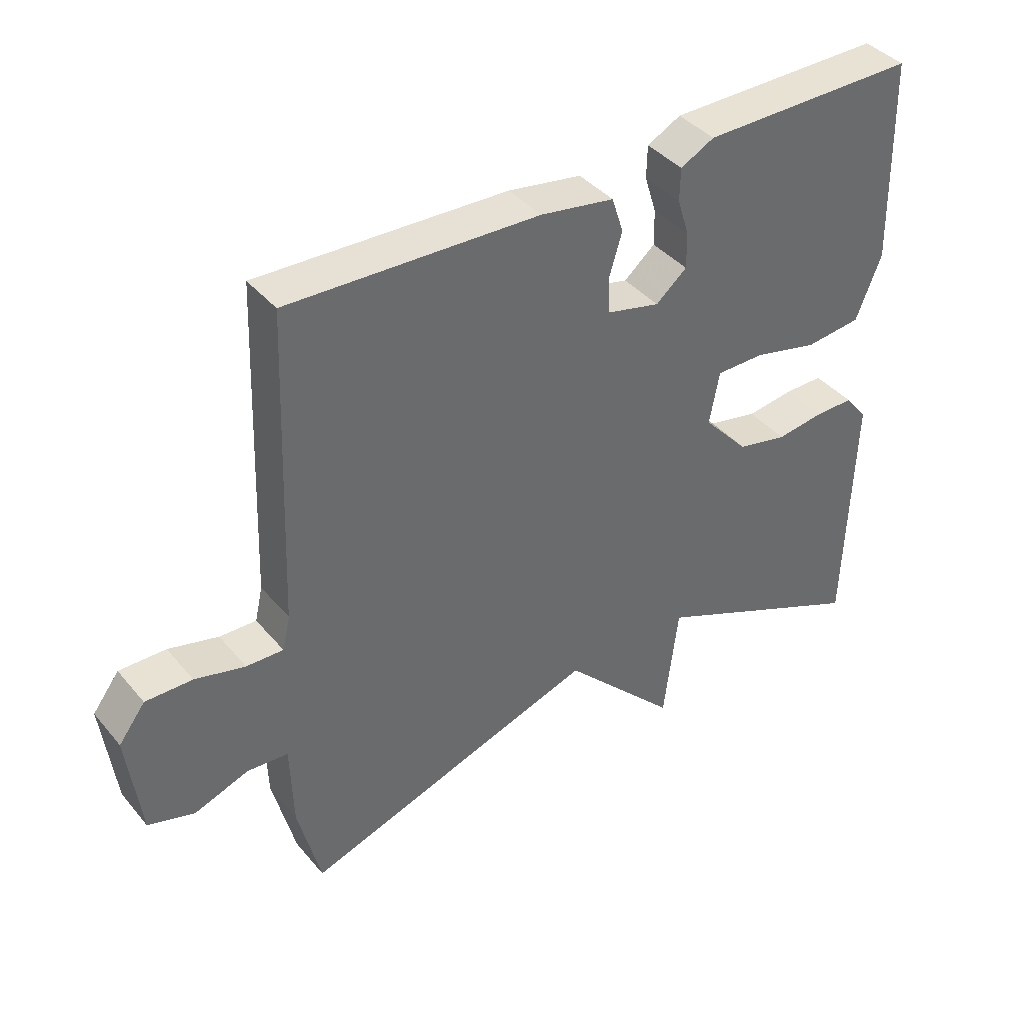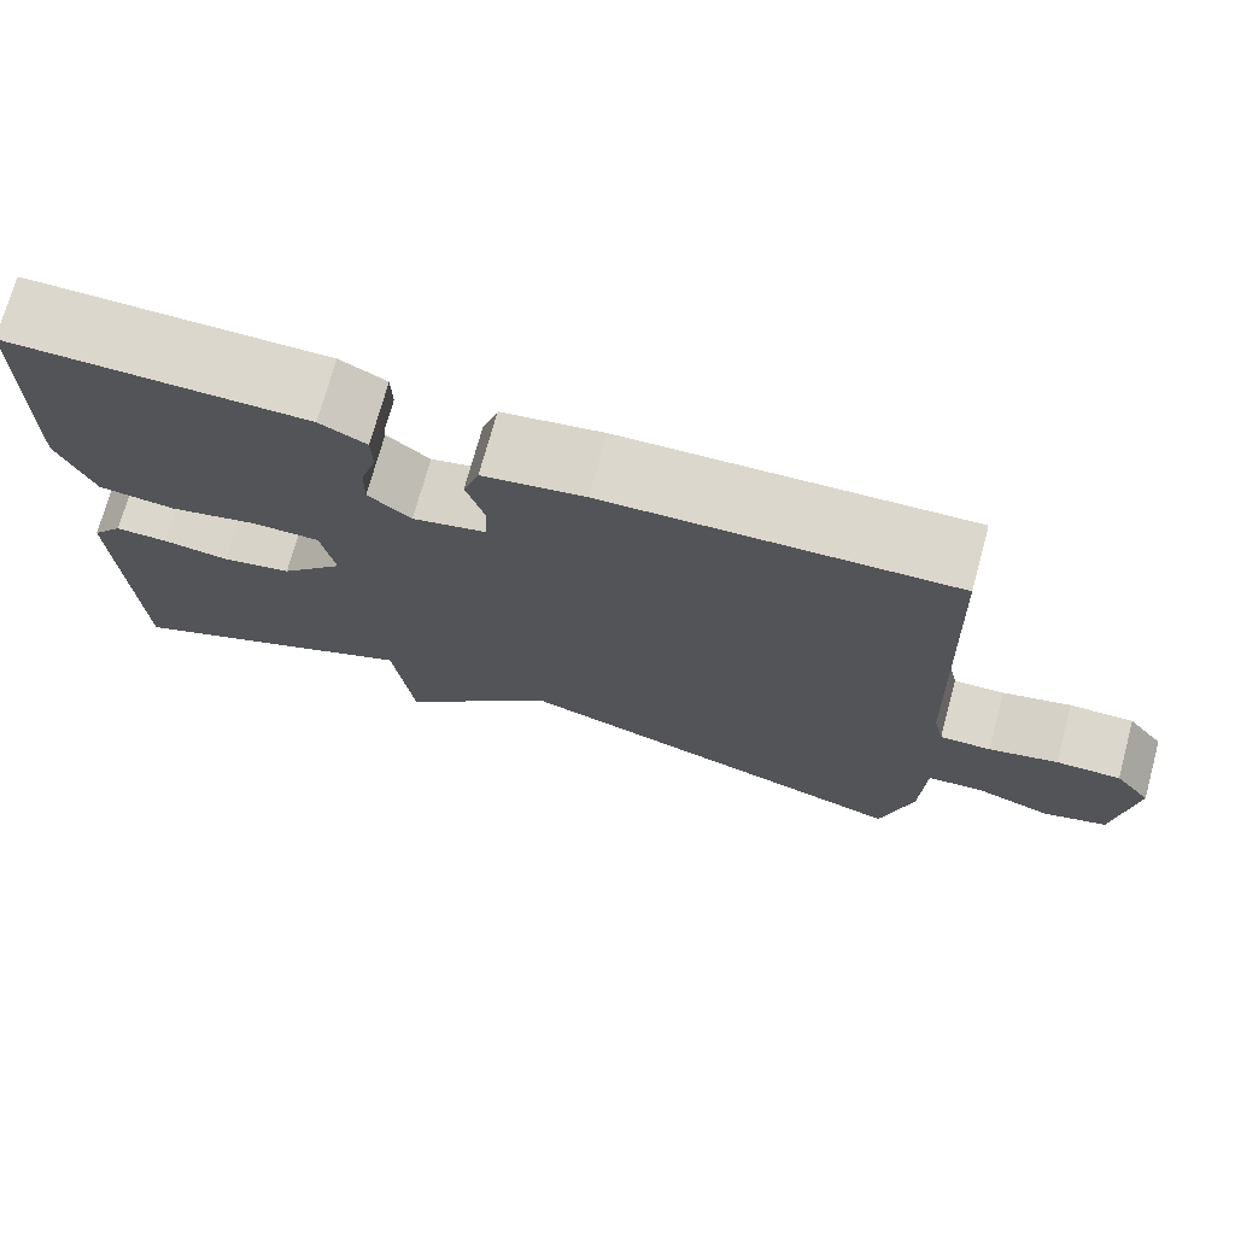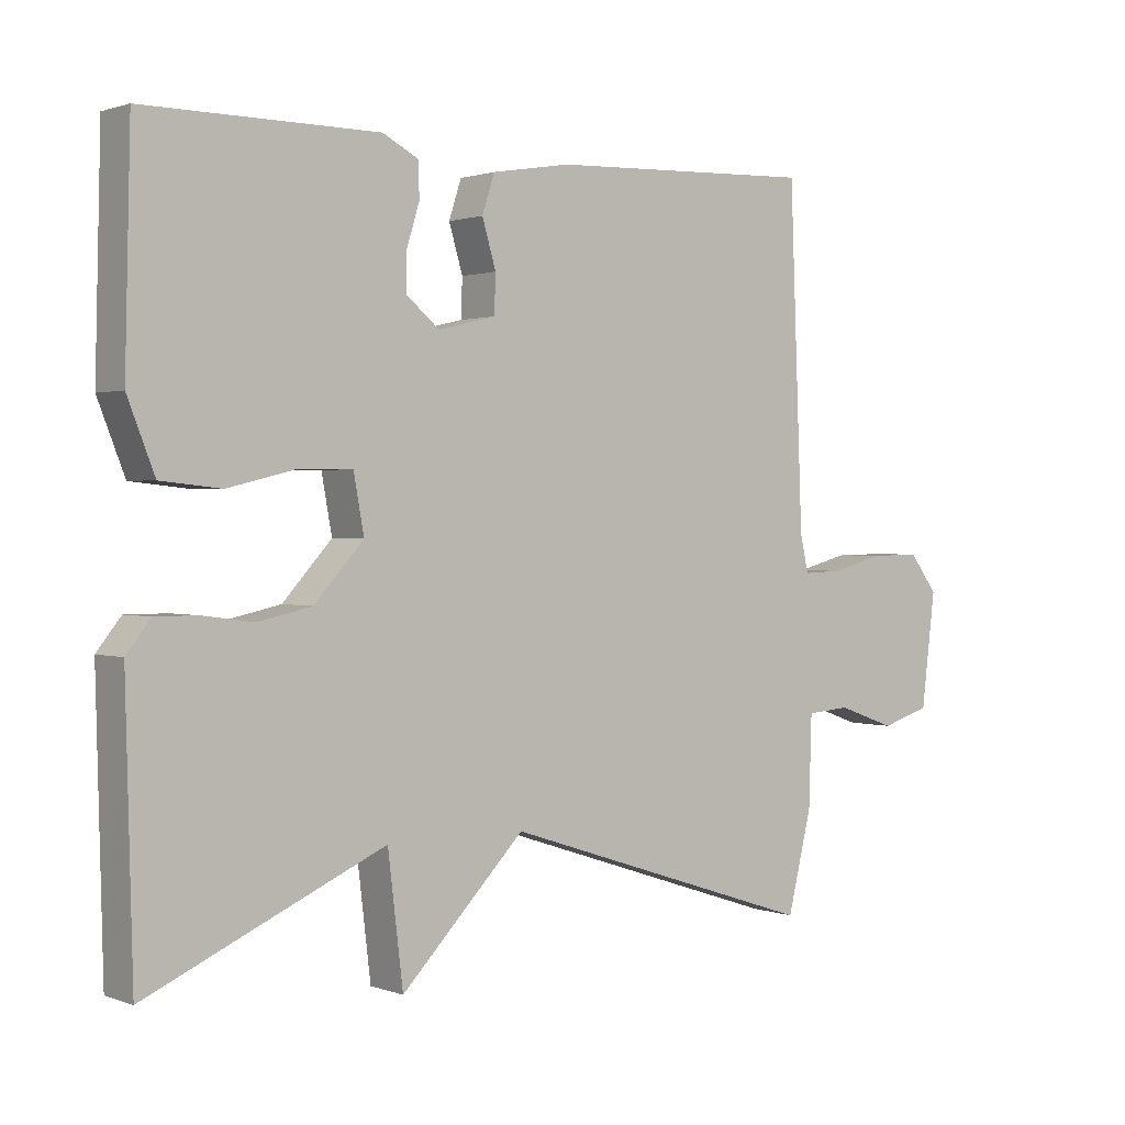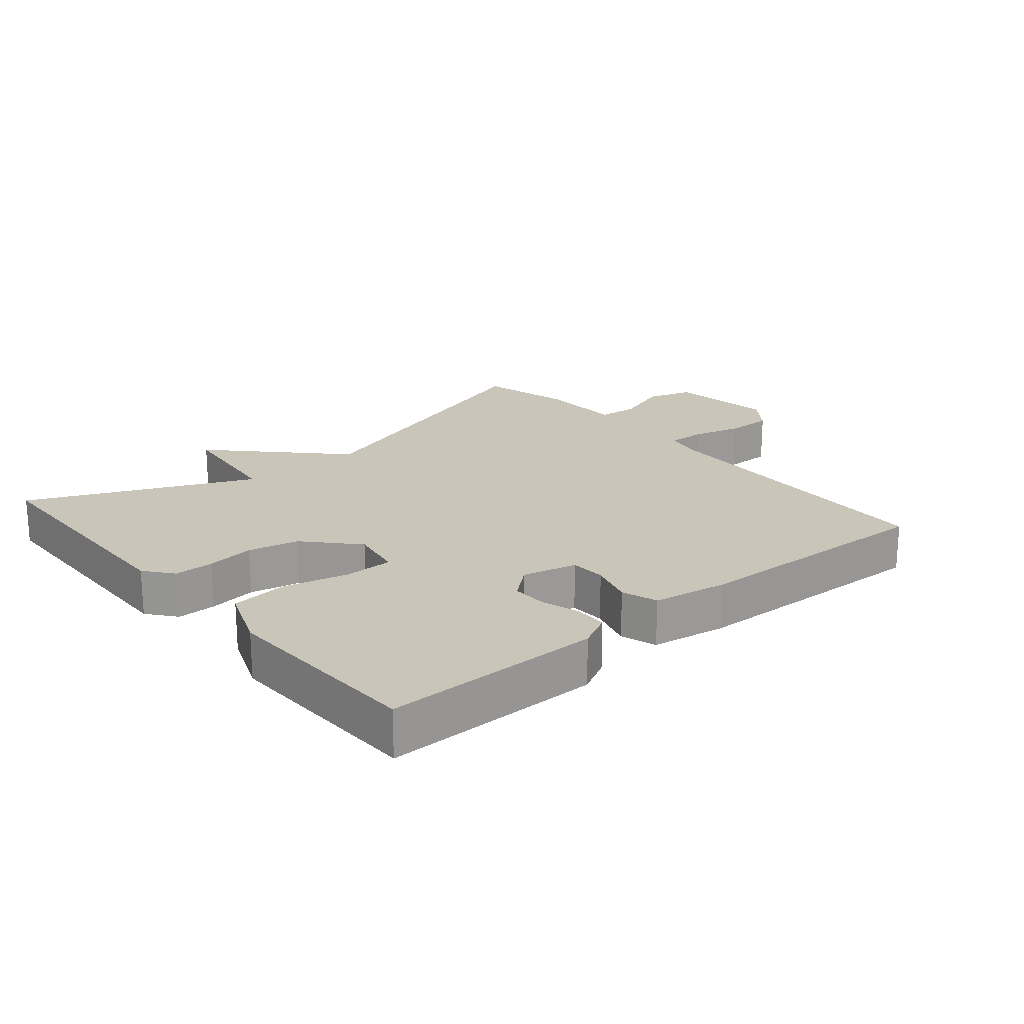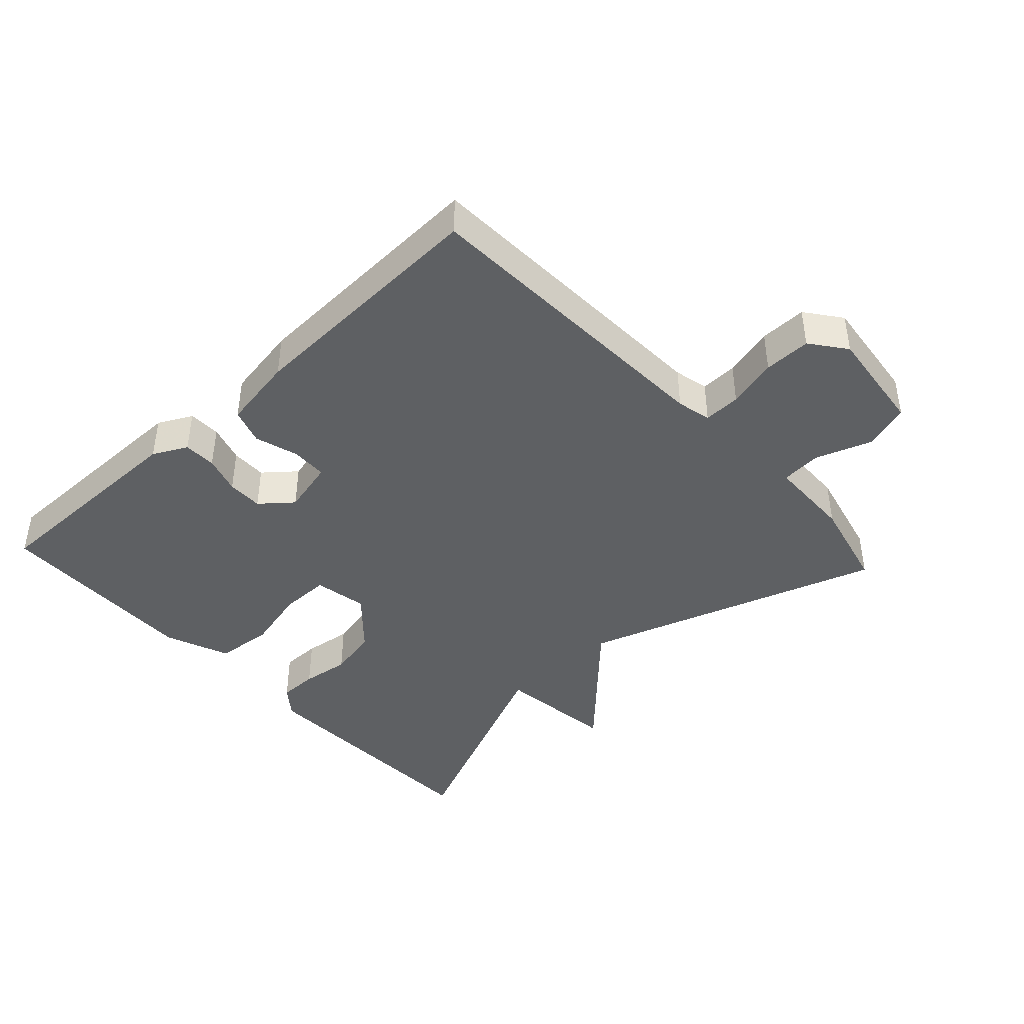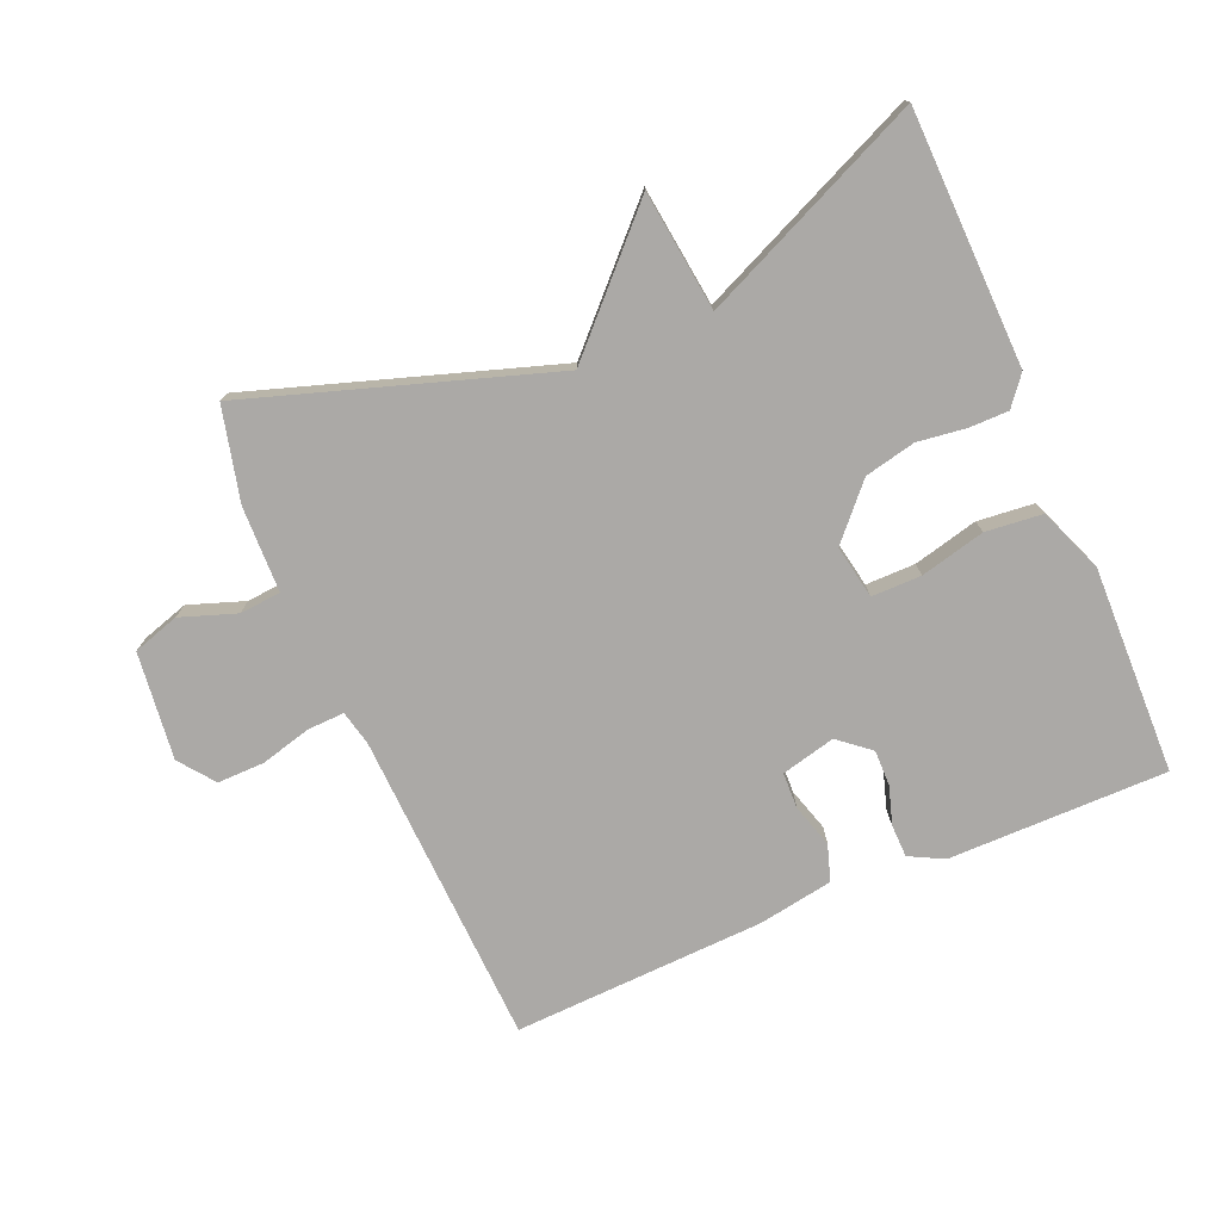
<metadata>
{"format":"obj","ext":"obj","renderer":"f3d","projection":"perspective","resolution":1024,"background":"white","views":[{"elev":40.0,"azim":144.2,"up":"+Z"},{"elev":73.1,"azim":15.3,"up":"+Z"},{"elev":1.2,"azim":-38.1,"up":"+Z"},{"elev":20.6,"azim":-40.2,"up":"+Y"},{"elev":-42.3,"azim":42.8,"up":"+Y"},{"elev":-75.6,"azim":-156.8,"up":"+Y"}]}
</metadata>
<code>
v -0.5 0.07 0.5
v -0.165 0.07 0.499
v -0.113 0.07 0.472
v -0.112 0.07 0.422
v -0.13 0.07 0.364
v -0.131 0.07 0.309
v -0.083 0.07 0.269
v 0 0.07 0.289
v 0.002 0.07 0.344
v -0.018 0.07 0.411
v 0 0.07 0.466
v 0.114 0.07 0.485
v 0.5 0.07 0.5
v 0.519 0.07 0.018
v 0.531 0.07 -0.035
v 0.588 0.07 -0.033
v 0.665 0.07 -0.013
v 0.737 0.07 -0.012
v 0.778 0.07 -0.066
v 0.758 0.07 -0.23
v 0.687 0.07 -0.252
v 0.602 0.07 -0.222
v 0.539 0.07 -0.227
v 0.535 0.07 -0.358
v 0.5 0.07 -0.5
v 0.041 0.07 -0.349
v -0.137 0.07 -0.532
v -0.159 0.07 -0.349
v -0.5 0.07 -0.5
v -0.51 0.07 -0.112
v -0.475 0.07 -0.068
v -0.415 0.07 -0.068
v -0.341 0.07 -0.078
v -0.263 0.07 -0.061
v -0.192 0.07 0.017
v -0.207 0.07 0.099
v -0.283 0.07 0.099
v -0.382 0.07 0.075
v -0.469 0.07 0.084
v -0.508 0.07 0.183
v -0.5 0 0.5
v -0.165 0 0.499
v -0.113 0 0.472
v -0.112 0 0.422
v -0.13 0 0.364
v -0.131 0 0.309
v -0.083 0 0.269
v 0 0 0.289
v 0.002 0 0.344
v -0.018 0 0.411
v 0 0 0.466
v 0.114 0 0.485
v 0.5 0 0.5
v 0.519 0 0.018
v 0.531 0 -0.035
v 0.588 0 -0.033
v 0.665 0 -0.013
v 0.737 0 -0.012
v 0.778 0 -0.066
v 0.758 0 -0.23
v 0.687 0 -0.252
v 0.602 0 -0.222
v 0.539 0 -0.227
v 0.535 0 -0.358
v 0.5 0 -0.5
v 0.041 0 -0.349
v -0.137 0 -0.532
v -0.159 0 -0.349
v -0.5 0 -0.5
v -0.51 0 -0.112
v -0.475 0 -0.068
v -0.415 0 -0.068
v -0.341 0 -0.078
v -0.263 0 -0.061
v -0.192 0 0.017
v -0.207 0 0.099
v -0.283 0 0.099
v -0.382 0 0.075
v -0.469 0 0.084
v -0.508 0 0.183
f 3 4 5
f 2 3 5
f 1 2 5
f 40 1 5
f 39 40 5
f 38 39 5
f 37 38 5
f 36 37 5 6
f 35 36 6 7
f 31 32 33
f 30 31 33
f 29 30 33
f 28 29 33
f 28 33 34
f 26 27 28
f 26 28 34 35
f 35 7 8
f 26 35 8
f 25 26 8
f 24 25 8
f 23 24 8
f 20 21 22
f 19 20 22
f 18 19 22
f 17 18 22
f 16 17 22
f 15 16 22 23
f 12 13 14
f 11 12 14
f 10 11 14
f 9 10 14
f 14 15 23
f 9 14 23
f 8 9 23
f 45 44 43
f 45 43 42
f 45 42 41
f 45 41 80
f 45 80 79
f 45 79 78
f 45 78 77
f 46 45 77 76
f 47 46 76 75
f 73 72 71
f 73 71 70
f 73 70 69
f 73 69 68
f 74 73 68
f 68 67 66
f 75 74 68 66
f 48 47 75
f 48 75 66
f 48 66 65
f 48 65 64
f 48 64 63
f 62 61 60
f 62 60 59
f 62 59 58
f 62 58 57
f 62 57 56
f 63 62 56 55
f 54 53 52
f 54 52 51
f 54 51 50
f 54 50 49
f 63 55 54
f 63 54 49
f 63 49 48
f 1 41 42 2
f 2 42 43 3
f 3 43 44 4
f 4 44 45 5
f 5 45 46 6
f 6 46 47 7
f 7 47 48 8
f 8 48 49 9
f 9 49 50 10
f 10 50 51 11
f 11 51 52 12
f 12 52 53 13
f 13 53 54 14
f 14 54 55 15
f 15 55 56 16
f 16 56 57 17
f 17 57 58 18
f 18 58 59 19
f 19 59 60 20
f 20 60 61 21
f 21 61 62 22
f 22 62 63 23
f 23 63 64 24
f 24 64 65 25
f 25 65 66 26
f 26 66 67 27
f 27 67 68 28
f 28 68 69 29
f 29 69 70 30
f 30 70 71 31
f 31 71 72 32
f 32 72 73 33
f 33 73 74 34
f 34 74 75 35
f 35 75 76 36
f 36 76 77 37
f 37 77 78 38
f 38 78 79 39
f 39 79 80 40
f 40 80 41 1

</code>
